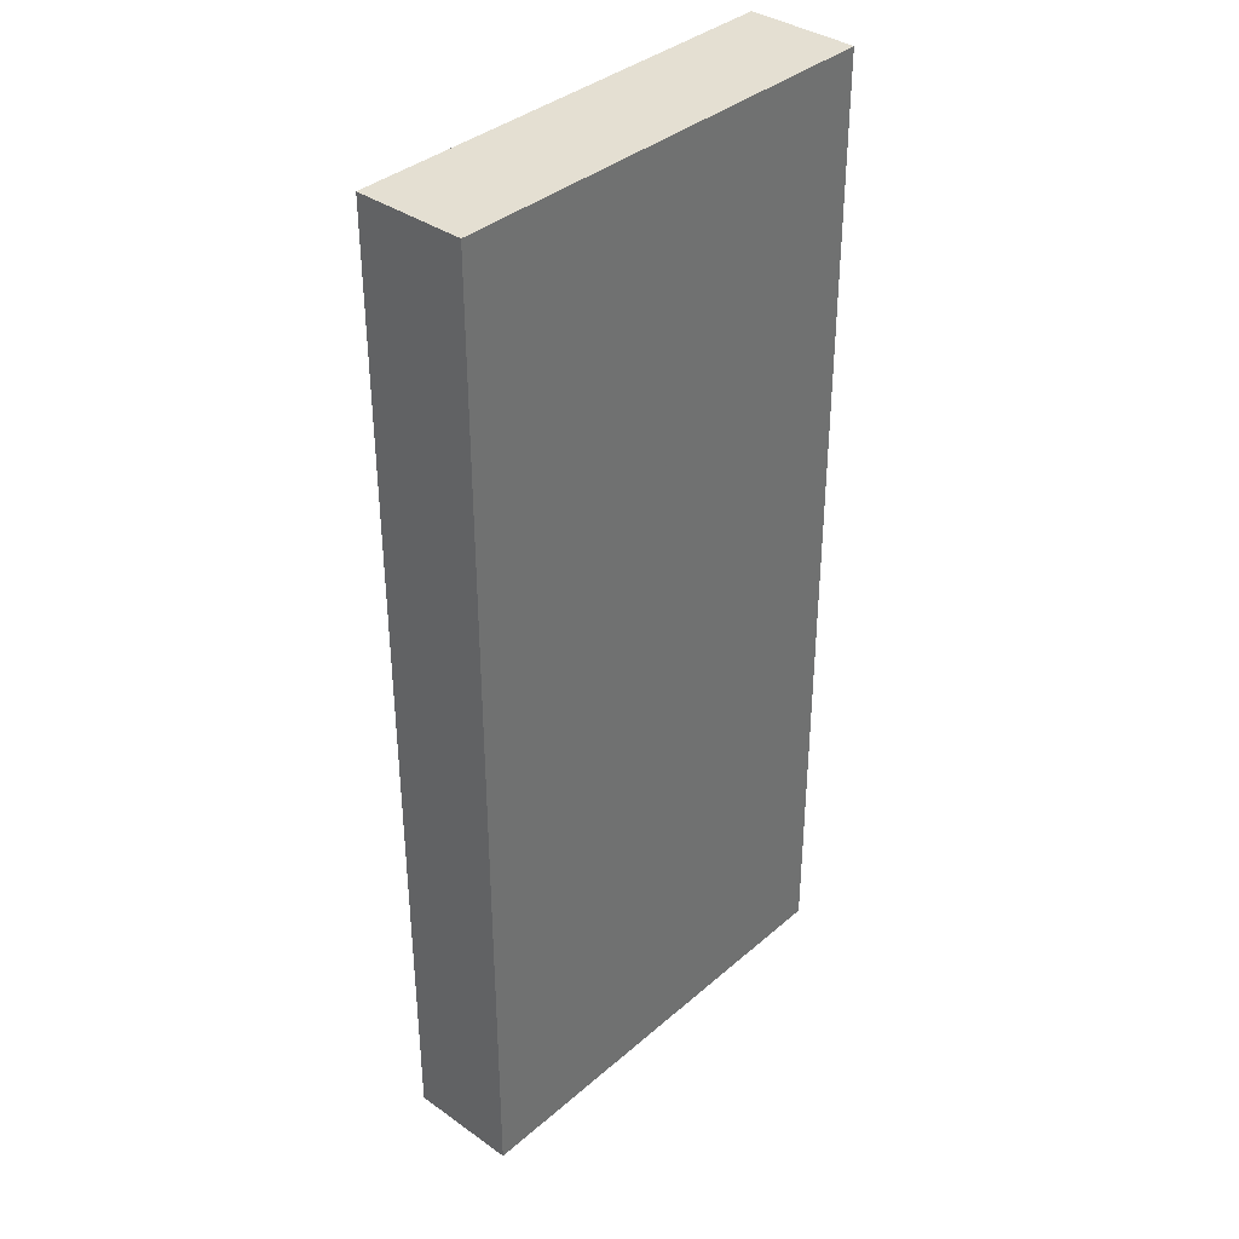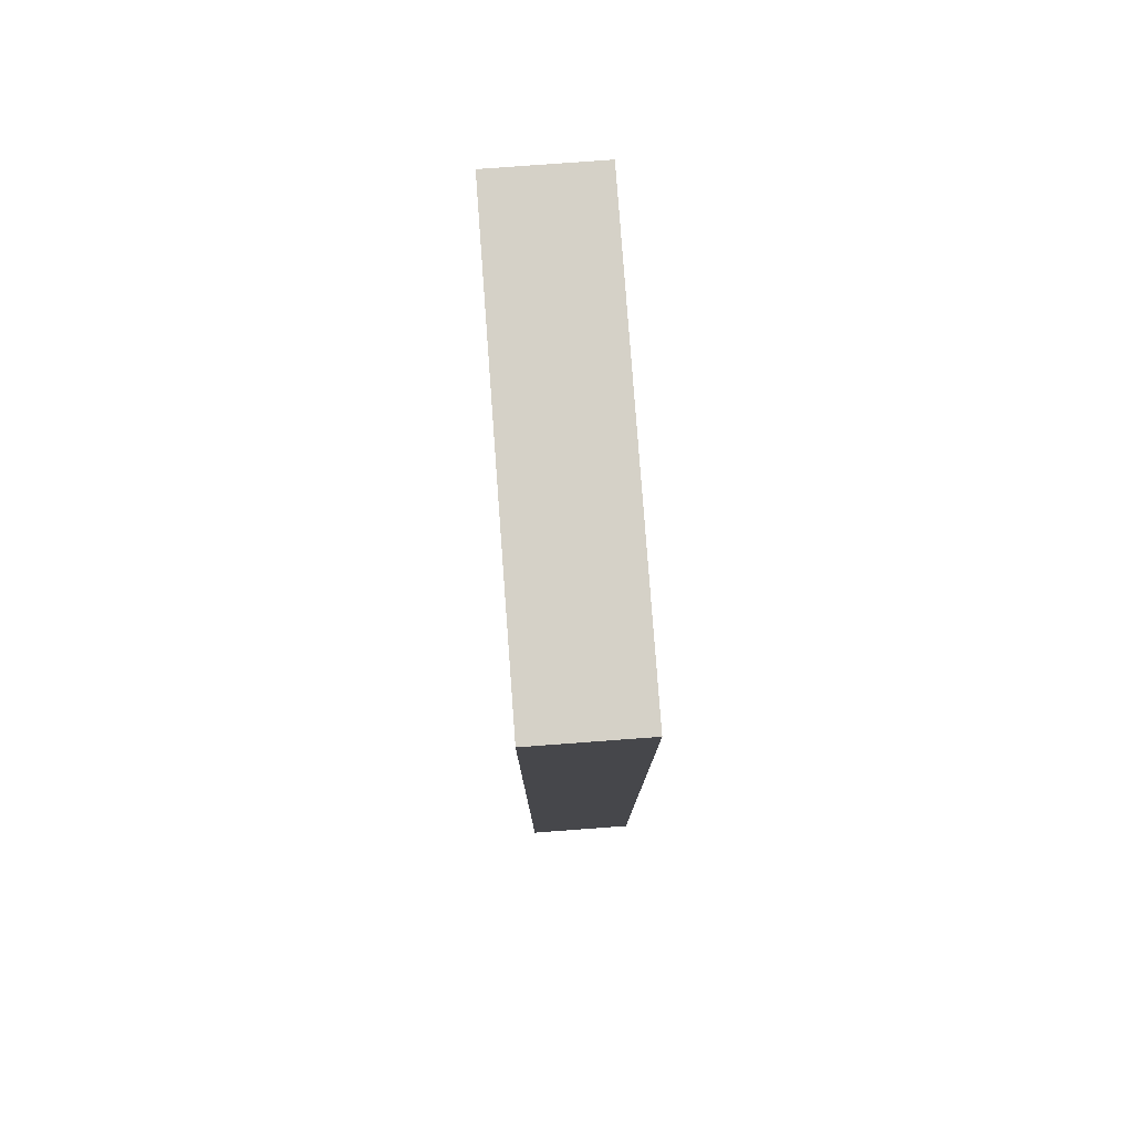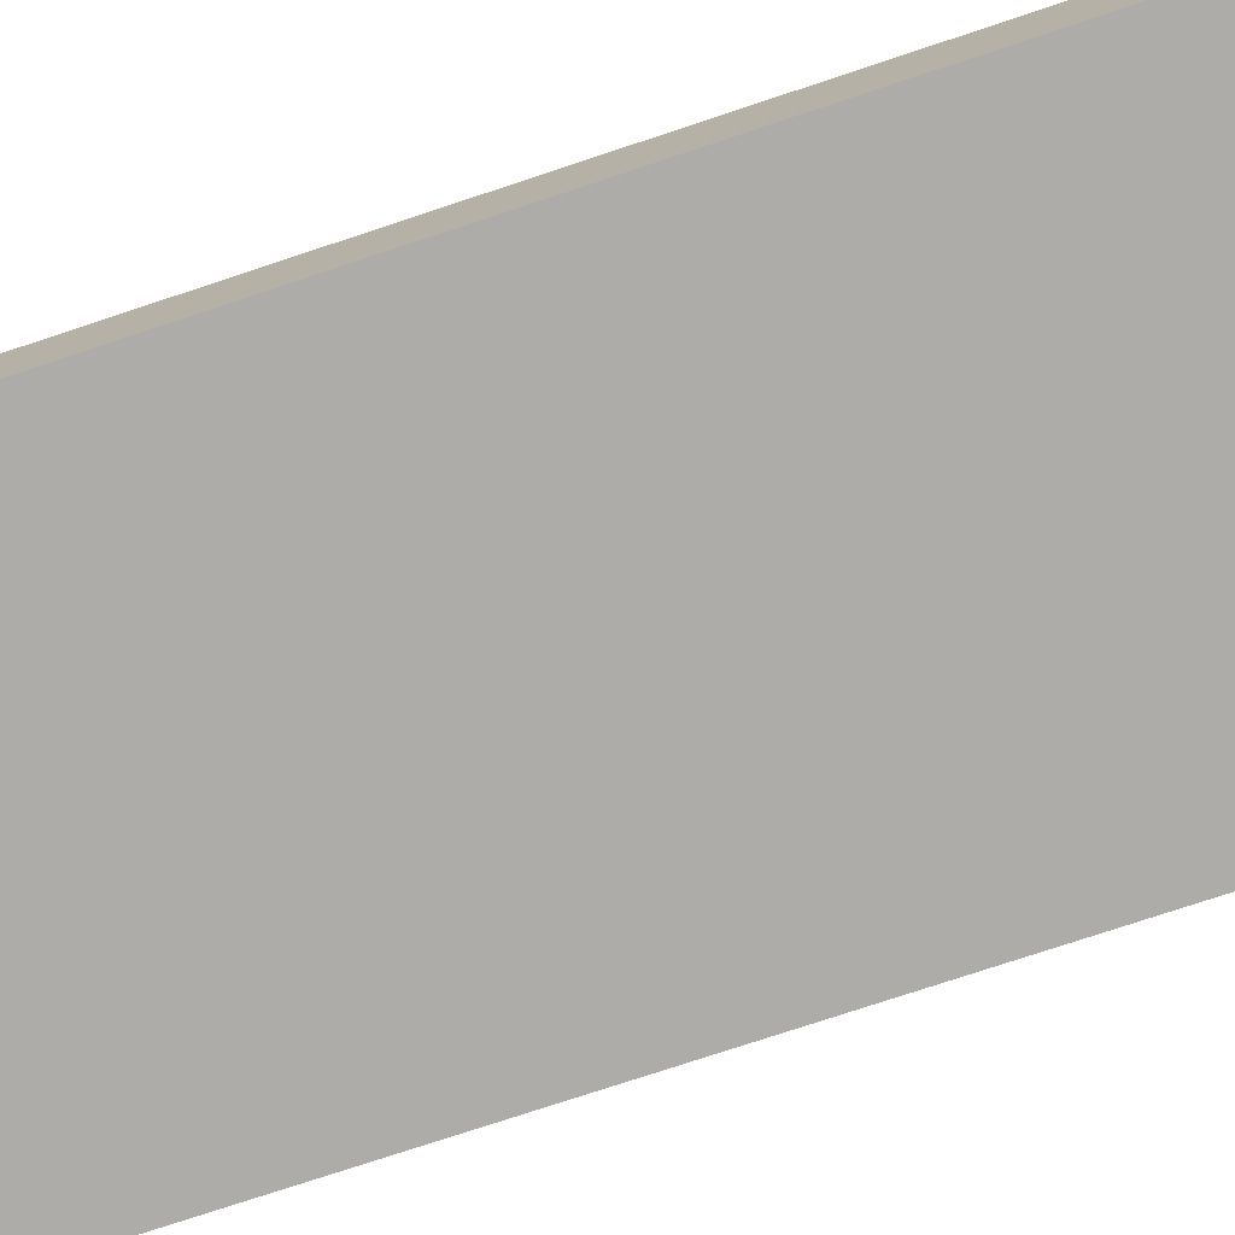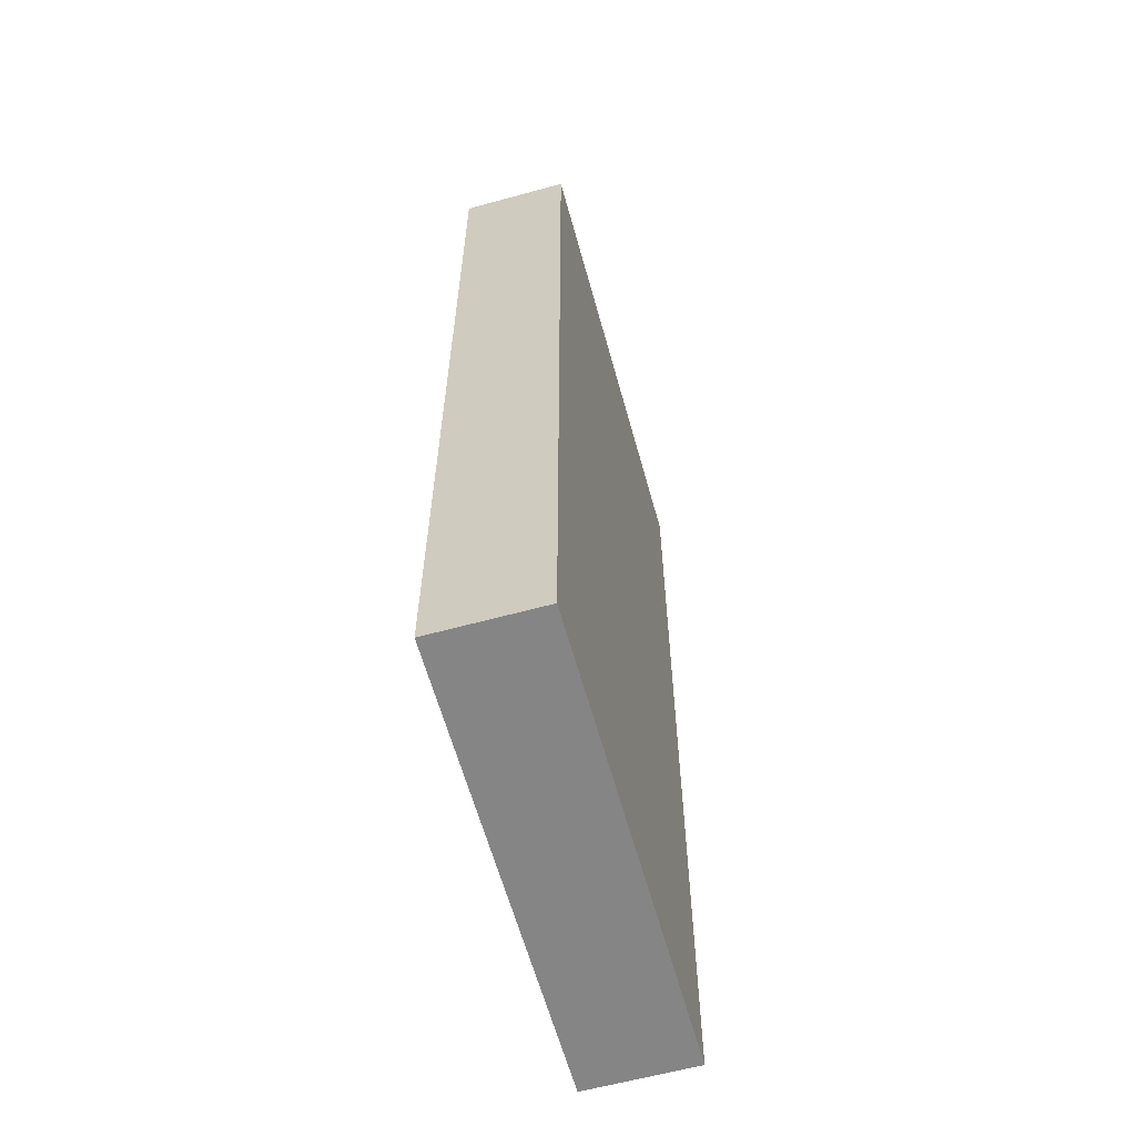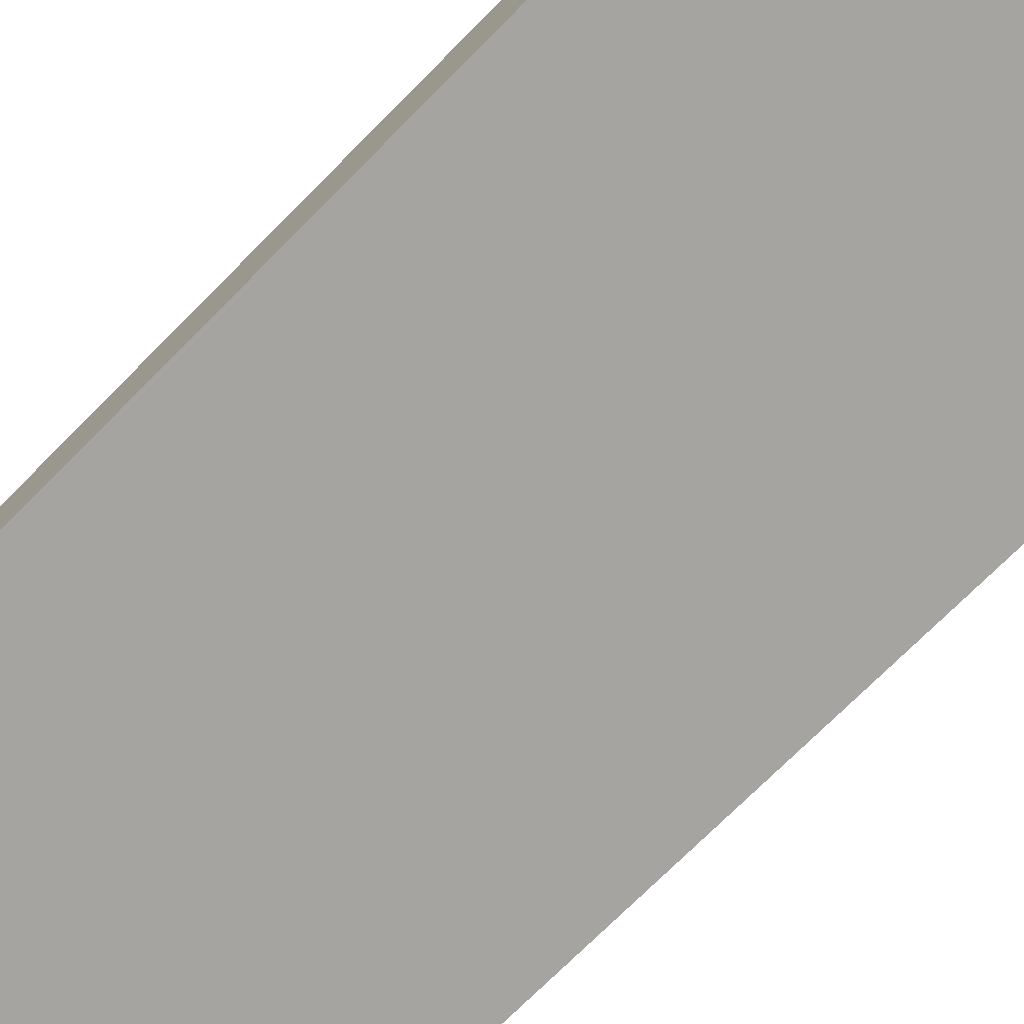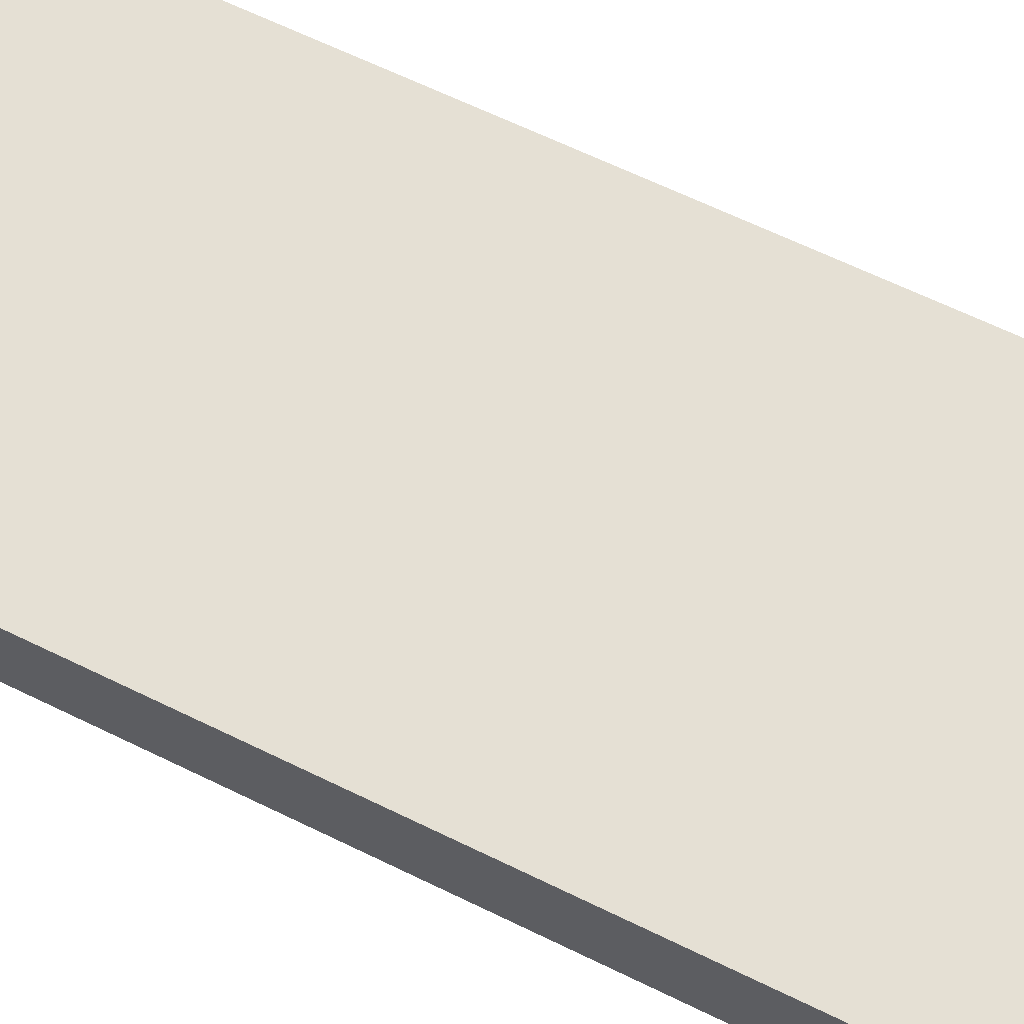
<metadata>
{"format":"obj","ext":"obj","renderer":"f3d","projection":"perspective","resolution":1024,"background":"white","views":[{"elev":37.0,"azim":-47.8,"up":"+Z"},{"elev":79.2,"azim":-94.2,"up":"+Z"},{"elev":-76.7,"azim":108.3,"up":"+Y"},{"elev":-61.9,"azim":105.5,"up":"+Z"},{"elev":-73.2,"azim":-44.8,"up":"+Y"},{"elev":65.8,"azim":-64.0,"up":"+Y"}]}
</metadata>
<code>
v 0 0.4348 -0.08906
v 0 0.4296 -0.08906
v 0 0.4348 -0.1361
v -0.02174 0.4348 -0.1361
v -0.02174 0.4296 -0.08906
v -0.02174 0.4296 -0.1361
v -0.02174 0.4348 -0.08906
v 0 0.4296 -0.1361
f 1 2 3
f 5 2 1
f 6 4 3
f 6 5 4
f 6 2 5
f 7 5 1
f 7 4 5
f 7 1 3
f 7 3 4
f 8 6 3
f 8 3 2
f 8 2 6

</code>
